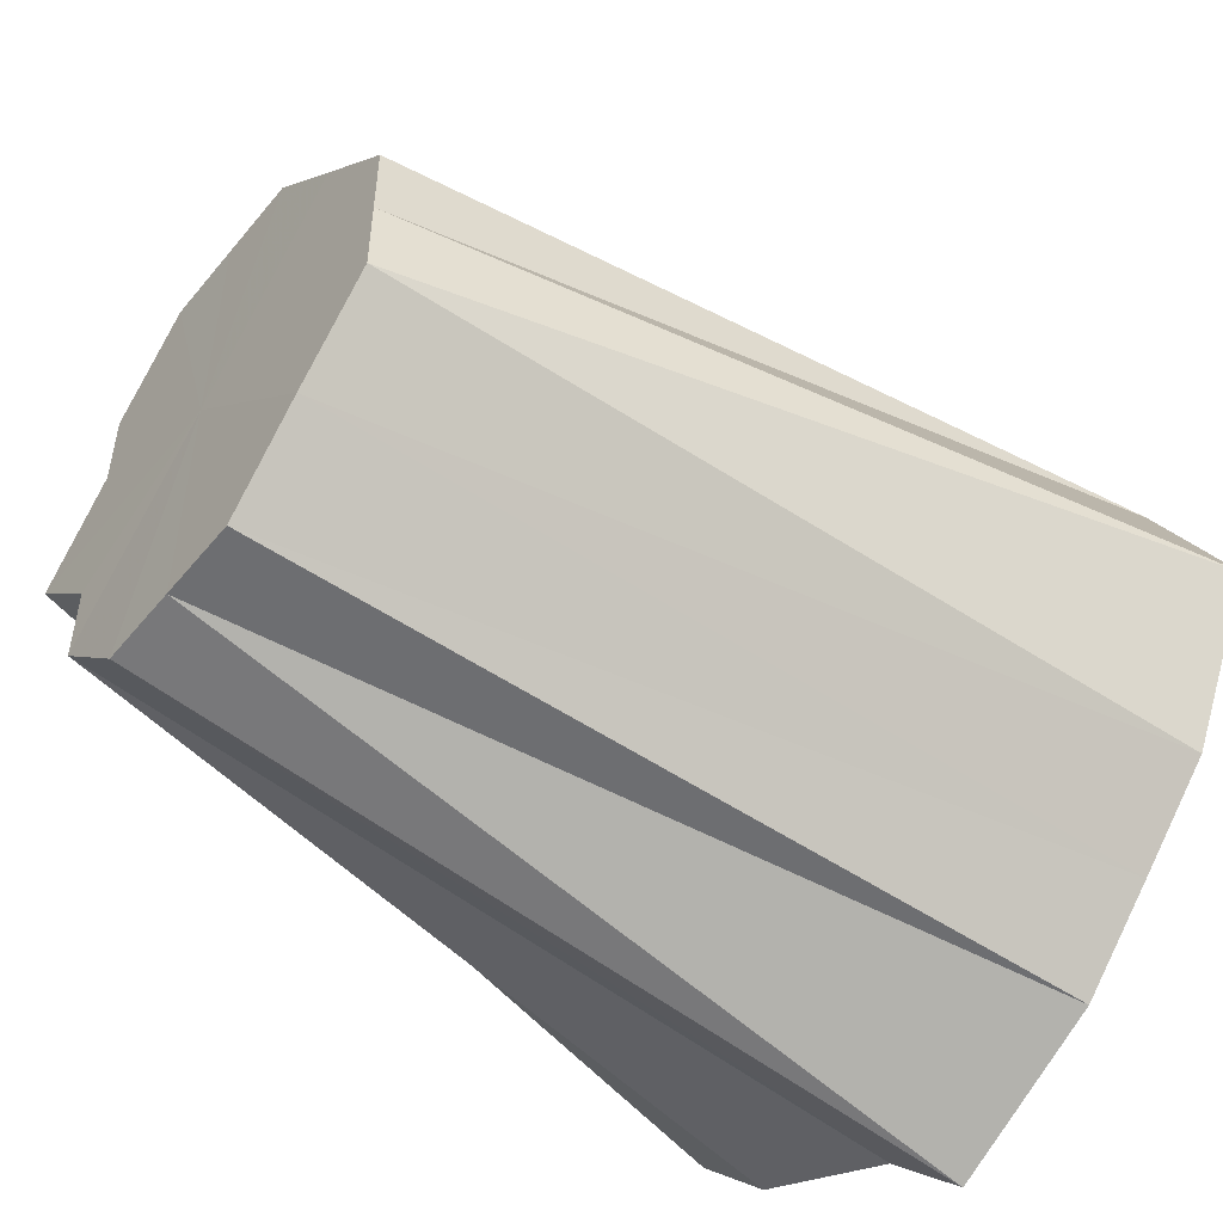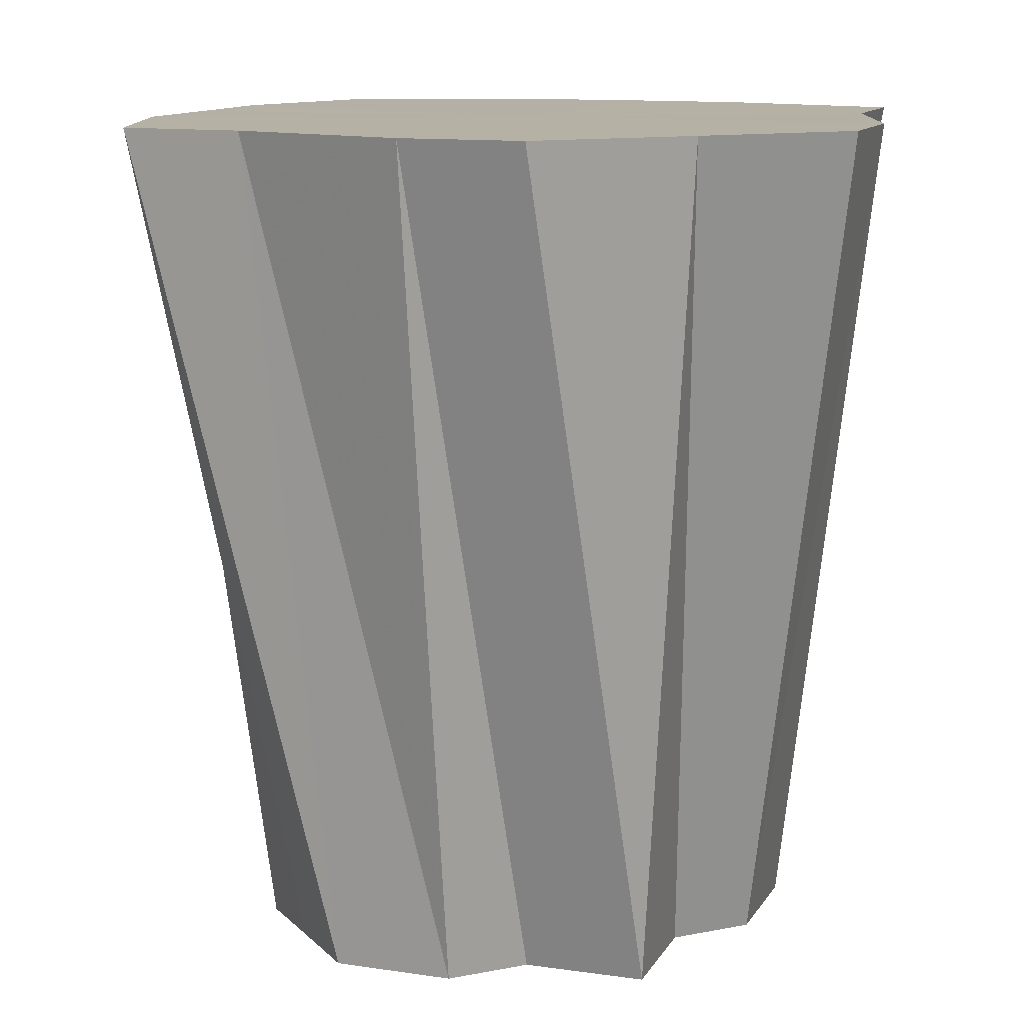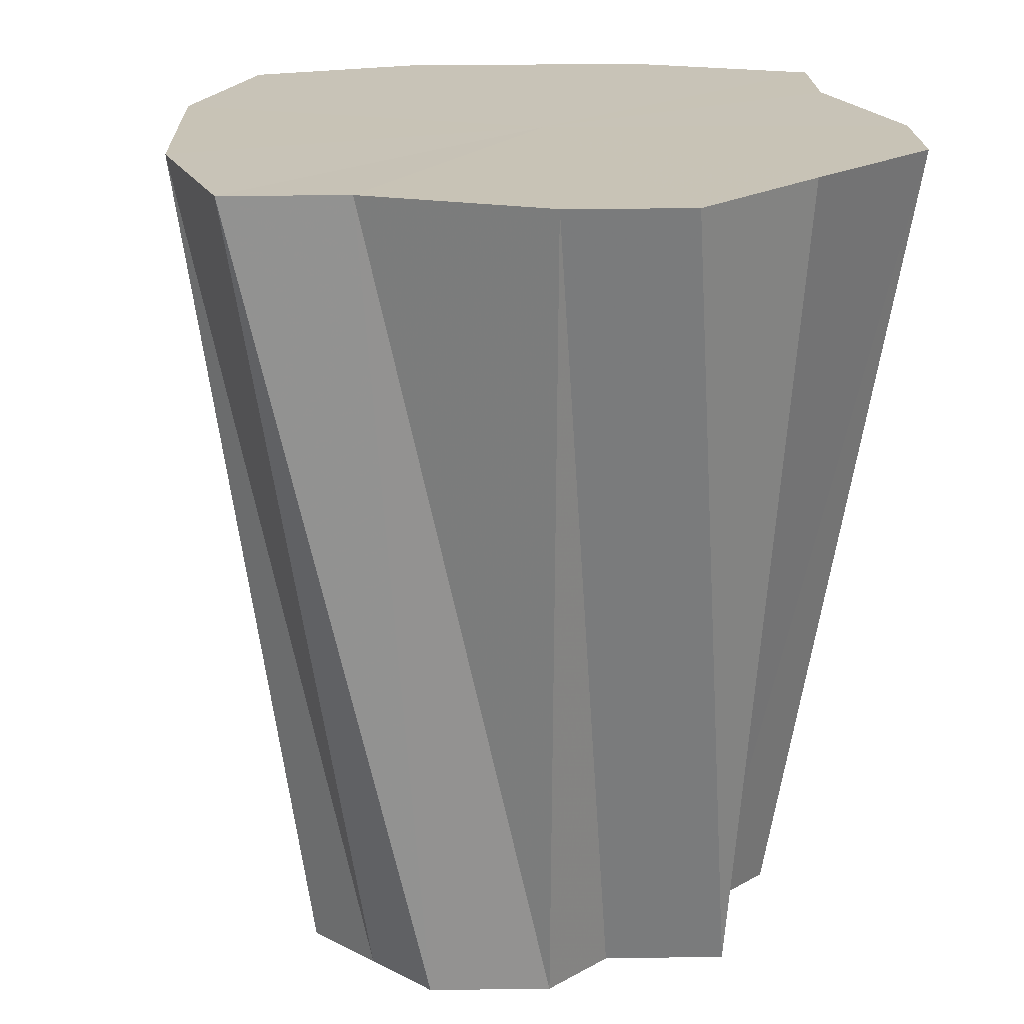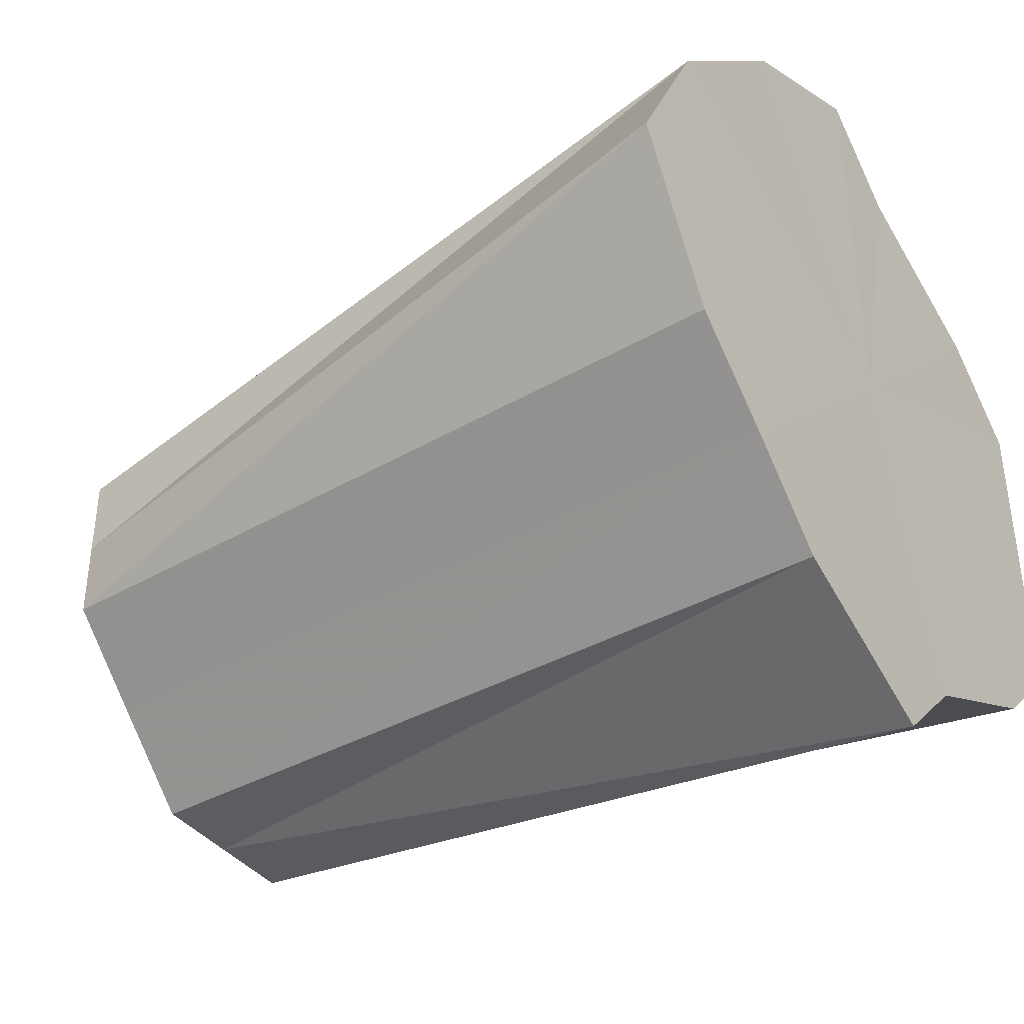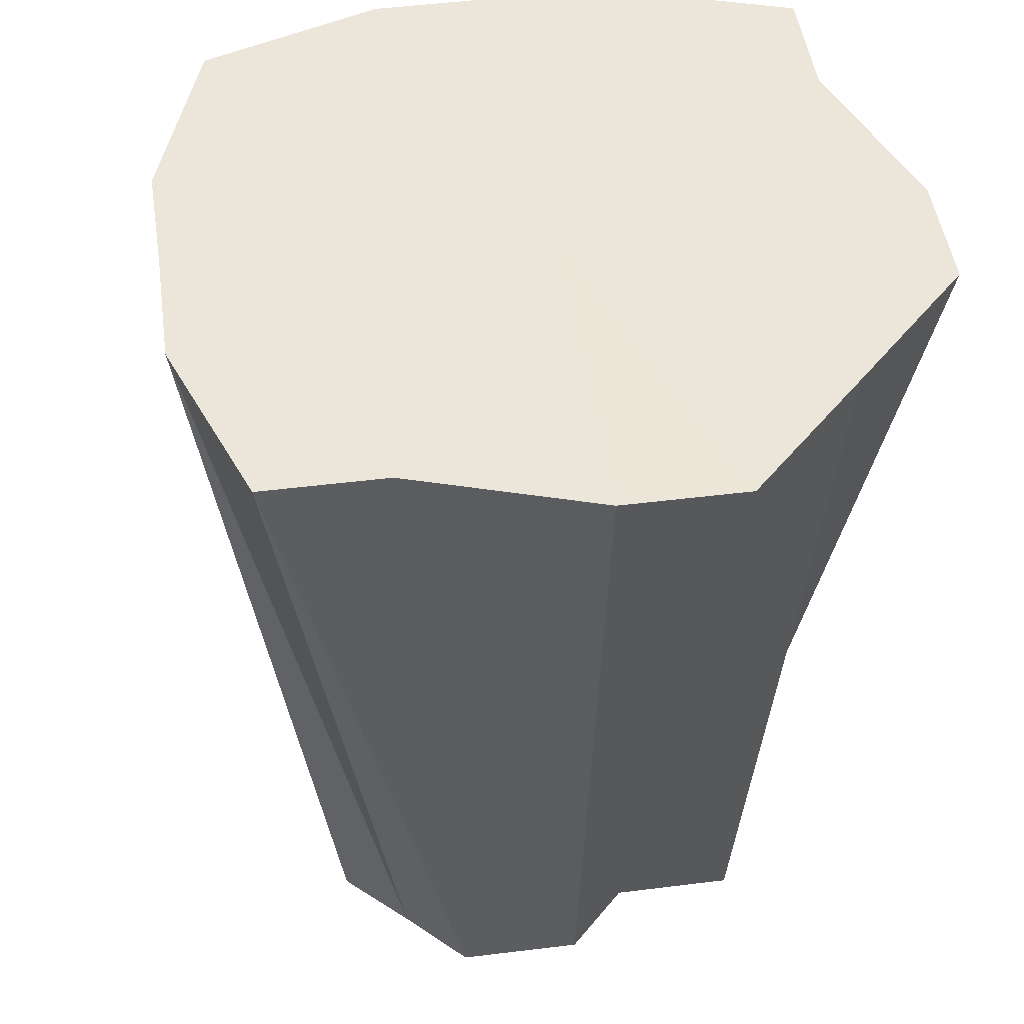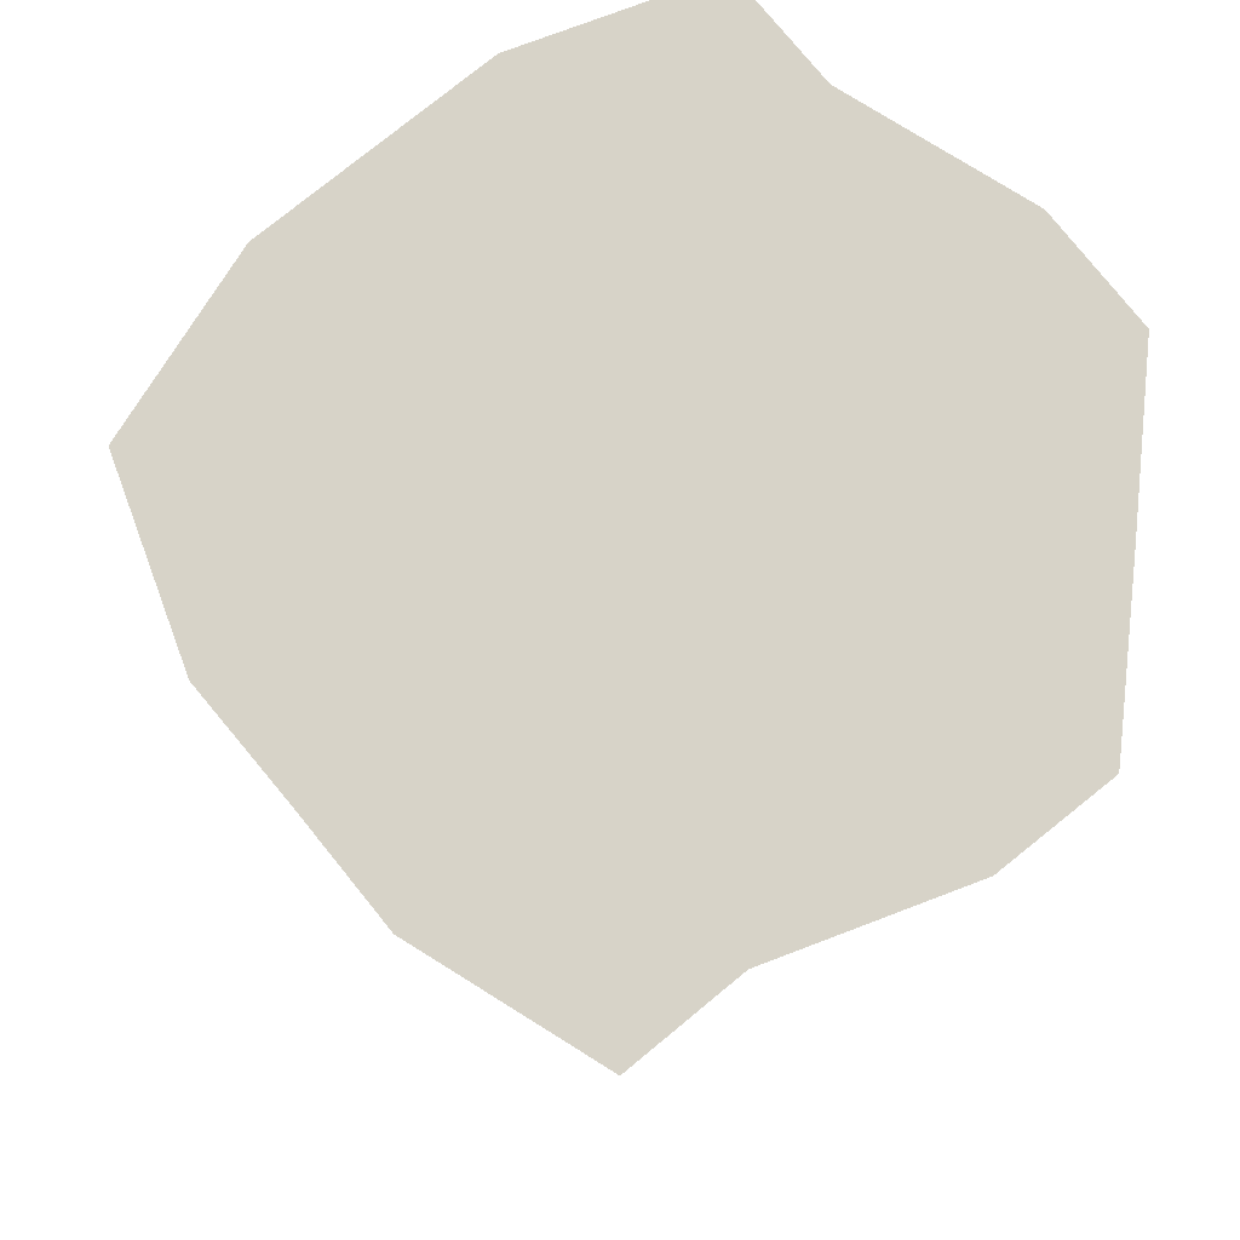
<metadata>
{"format":"obj","ext":"obj","renderer":"f3d","projection":"perspective","resolution":1024,"background":"white","views":[{"elev":-51.4,"azim":-128.1,"up":"+Y"},{"elev":11.8,"azim":64.3,"up":"+Z"},{"elev":19.6,"azim":43.4,"up":"+Z"},{"elev":-40.3,"azim":-55.3,"up":"+Y"},{"elev":46.8,"azim":36.6,"up":"+Z"},{"elev":77.1,"azim":5.8,"up":"+Z"}]}
</metadata>
<code>
o 25262
v 2216 1882 14.23
v 2216 1882 14.23
v 2216 1882 14.33
v 2216 1882 14.23
v 2216 1882 14.33
v 2216 1882 14.33
v 2216 1882 14.33
v 2216 1882 14.23
v 2216 1882 14.33
v 2216 1882 14.23
v 2216 1882 14.33
v 2216 1882 14.23
v 2216 1882 14.33
v 2216 1882 14.23
v 2216 1882 14.33
v 2216 1882 14.23
v 2216 1882 14.33
v 2216 1882 14.33
v 2216 1882 14.23
v 2216 1882 14.33
v 2216 1882 14.23
v 2216 1882 14.33
v 2216 1882 14.33
v 2216 1882 14.23
v 2216 1882 14.33
v 2216 1882 14.23
v 2216 1882 14.33
v 2216 1882 14.23
v 2216 1882 14.33
v 2216 1882 14.33
v 2216 1882 14.23
v 2216 1882 14.33
v 2216 1882 14.23
v 2216 1882 14.33
v 2216 1882 14.23
v 2216 1882 14.33
v 2216 1882 14.23
v 2216 1882 14.33
v 2216 1882 14.23
v 2216 1882 14.23
v 2216 1882 14.23
v 2216 1882 14.23
v 2216 1882 14.23
v 2216 1882 14.23
v 2216 1882 14.23
v 2216 1882 14.23
v 2216 1882 14.23
v 2216 1882 14.23
v 2216 1882 14.23
v 2216 1882 14.23
v 2216 1882 14.23
v 2216 1882 14.23
v 2216 1882 14.23
v 2216 1882 14.23
v 2216 1882 14.23
v 2216 1882 14.23
v 2216 1882 14.33
v 2216 1882 14.23
v 2216 1882 14.33
v 2216 1882 14.23
v 2216 1882 14.23
v 2216 1882 14.33
v 2216 1882 14.23
v 2216 1882 14.23
v 2216 1882 14.33
v 2216 1882 14.23
v 2216 1882 14.33
v 2216 1882 14.23
v 2216 1882 14.23
v 2216 1882 14.33
v 2216 1882 14.23
v 2216 1882 14.33
v 2216 1882 14.23
v 2216 1882 14.33
v 2216 1882 14.23
v 2216 1882 14.23
v 2216 1882 14.33
v 2216 1882 14.23
v 2216 1882 14.33
v 2216 1882 14.23
v 2216 1882 14.33
v 2216 1882 14.33
v 2216 1882 14.33
v 2216 1882 14.33
v 2216 1882 14.33
v 2216 1882 14.33
v 2216 1882 14.33
v 2216 1882 14.33
v 2216 1882 14.33
v 2216 1882 14.33
v 2216 1882 14.33
v 2216 1882 14.33
v 2216 1882 14.33
v 2216 1882 14.33
v 2216 1882 14.33
v 2216 1882 14.33
v 2216 1882 14.33
v 2216 1882 14.33
f 1 2 3
f 1 4 2
f 2 5 6
f 1 6 7
f 8 9 5
f 10 7 11
f 12 11 13
f 14 15 9
f 16 17 15
f 14 16 18
f 14 4 16
f 19 20 17
f 21 22 20
f 19 21 23
f 19 4 21
f 24 25 22
f 26 27 25
f 28 29 27
f 26 28 30
f 26 4 28
f 31 32 29
f 33 34 32
f 35 36 34
f 37 13 36
f 35 37 38
f 35 4 37
f 39 4 40
f 41 4 42
f 43 4 41
f 44 4 43
f 45 4 46
f 46 4 47
f 47 4 48
f 49 4 50
f 50 4 51
f 52 4 53
f 54 4 52
f 55 56 57
f 56 58 59
f 60 61 62
f 63 64 65
f 64 66 67
f 68 69 70
f 69 71 72
f 71 73 74
f 75 76 77
f 76 78 79
f 78 80 81
f 82 83 84
f 83 85 84
f 86 82 84
f 85 87 84
f 88 86 84
f 87 89 84
f 90 88 84
f 89 91 84
f 92 90 84
f 91 93 84
f 94 92 84
f 93 95 84
f 96 94 84
f 95 97 84
f 98 96 84
f 97 98 84

</code>
